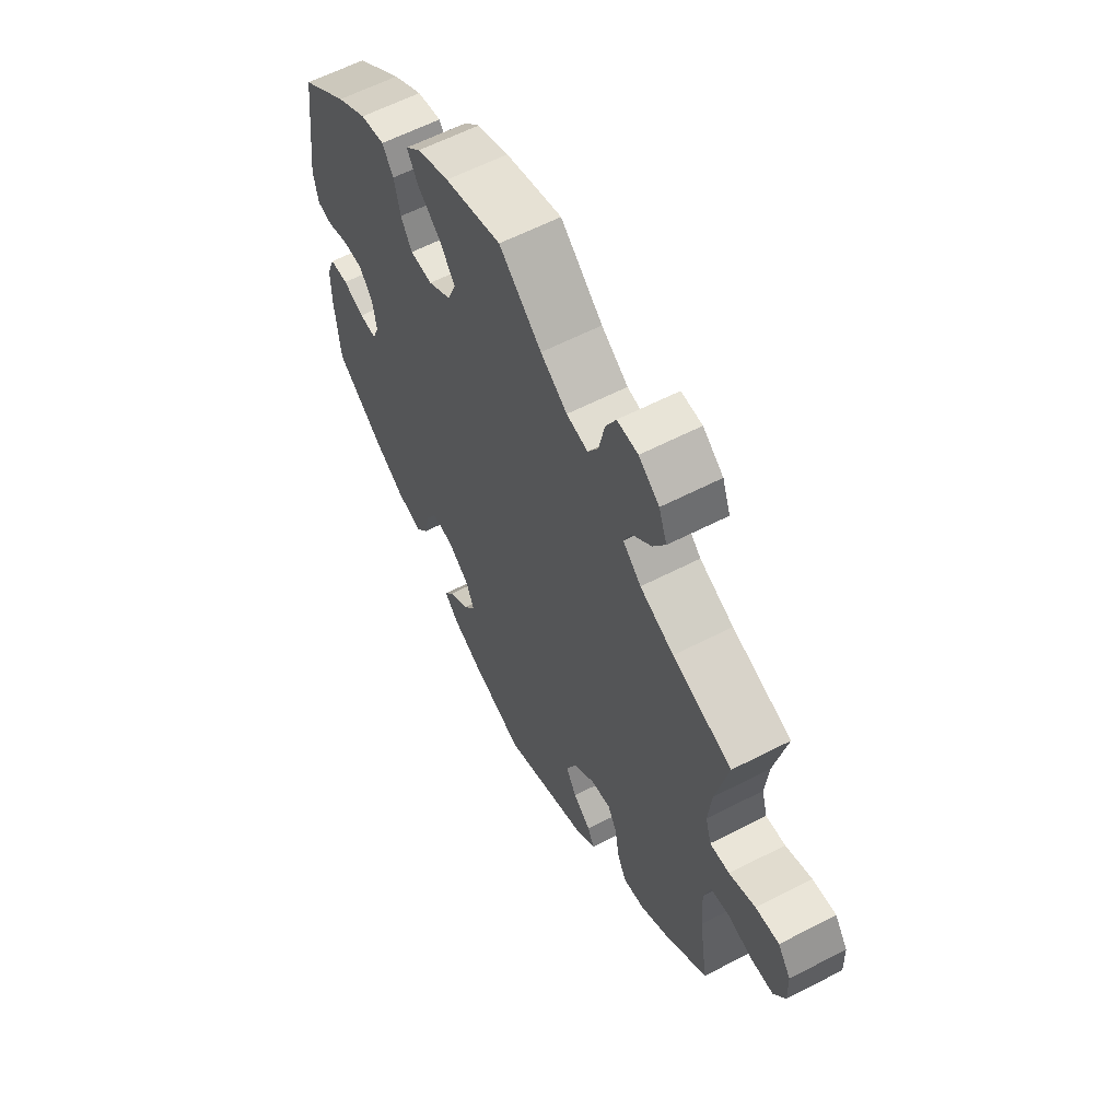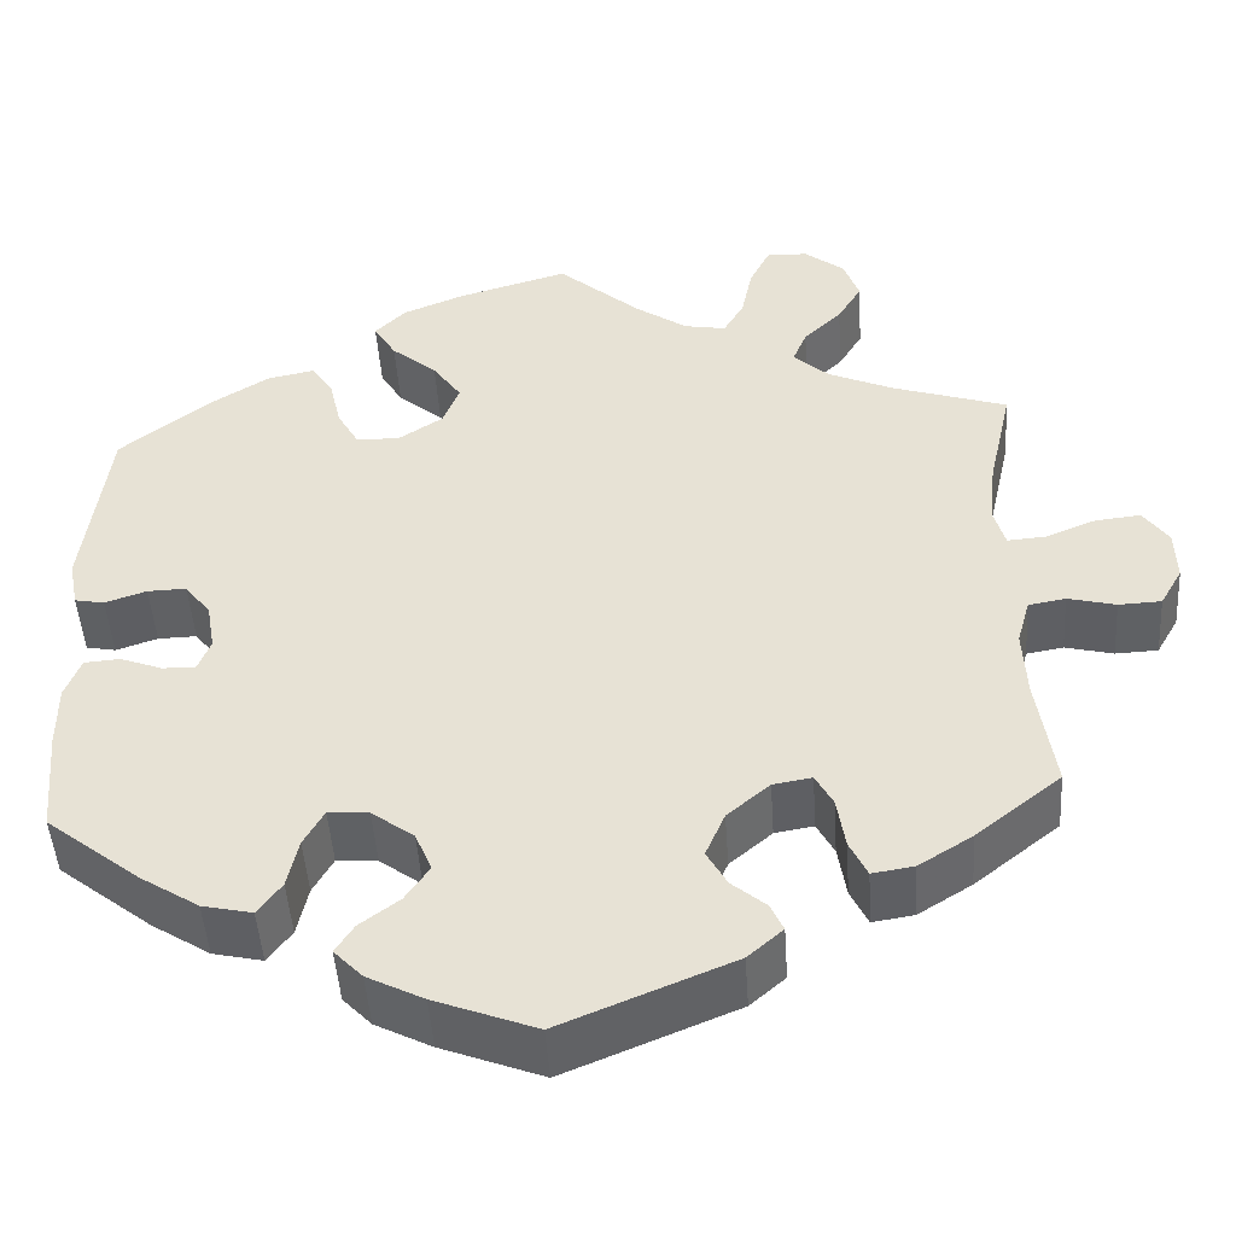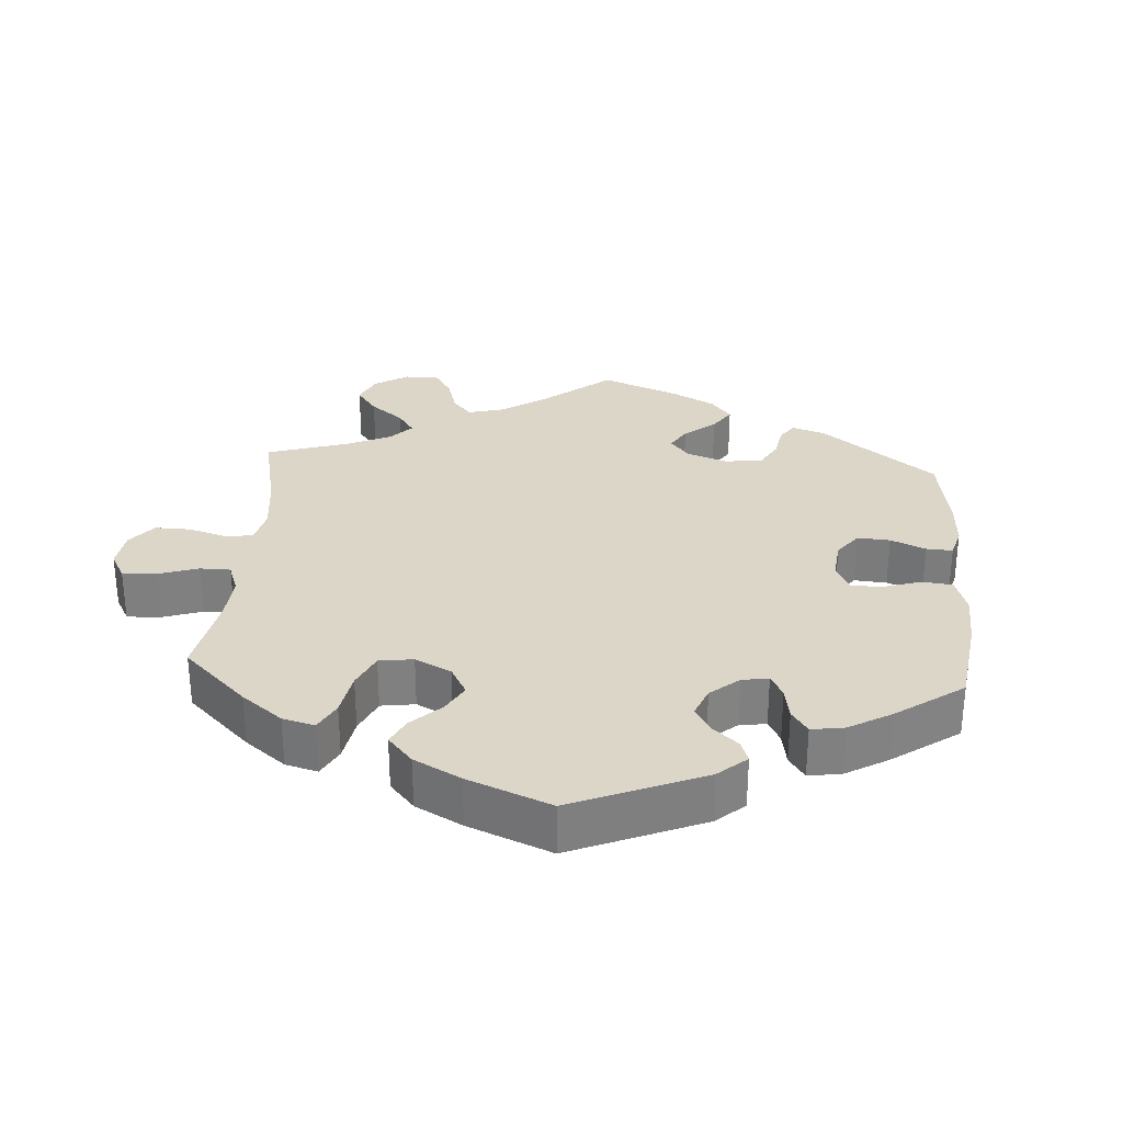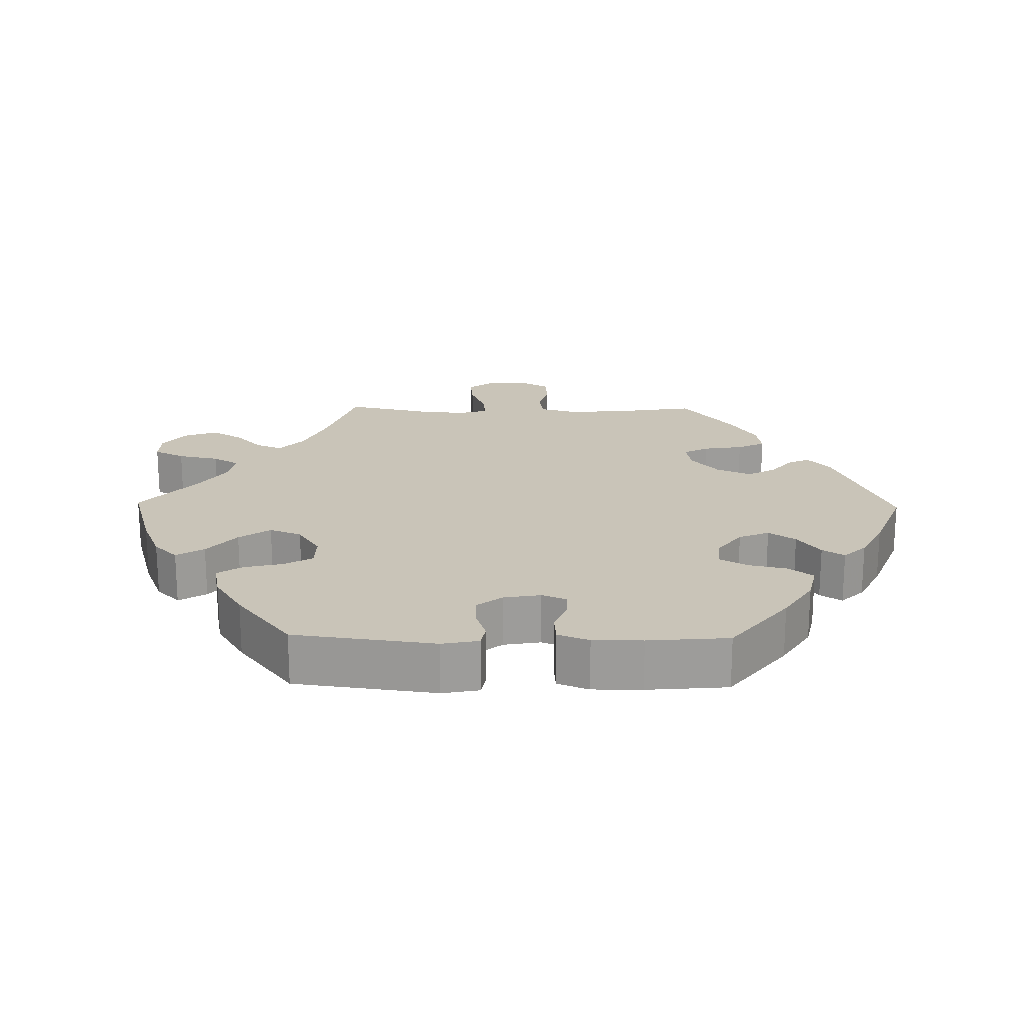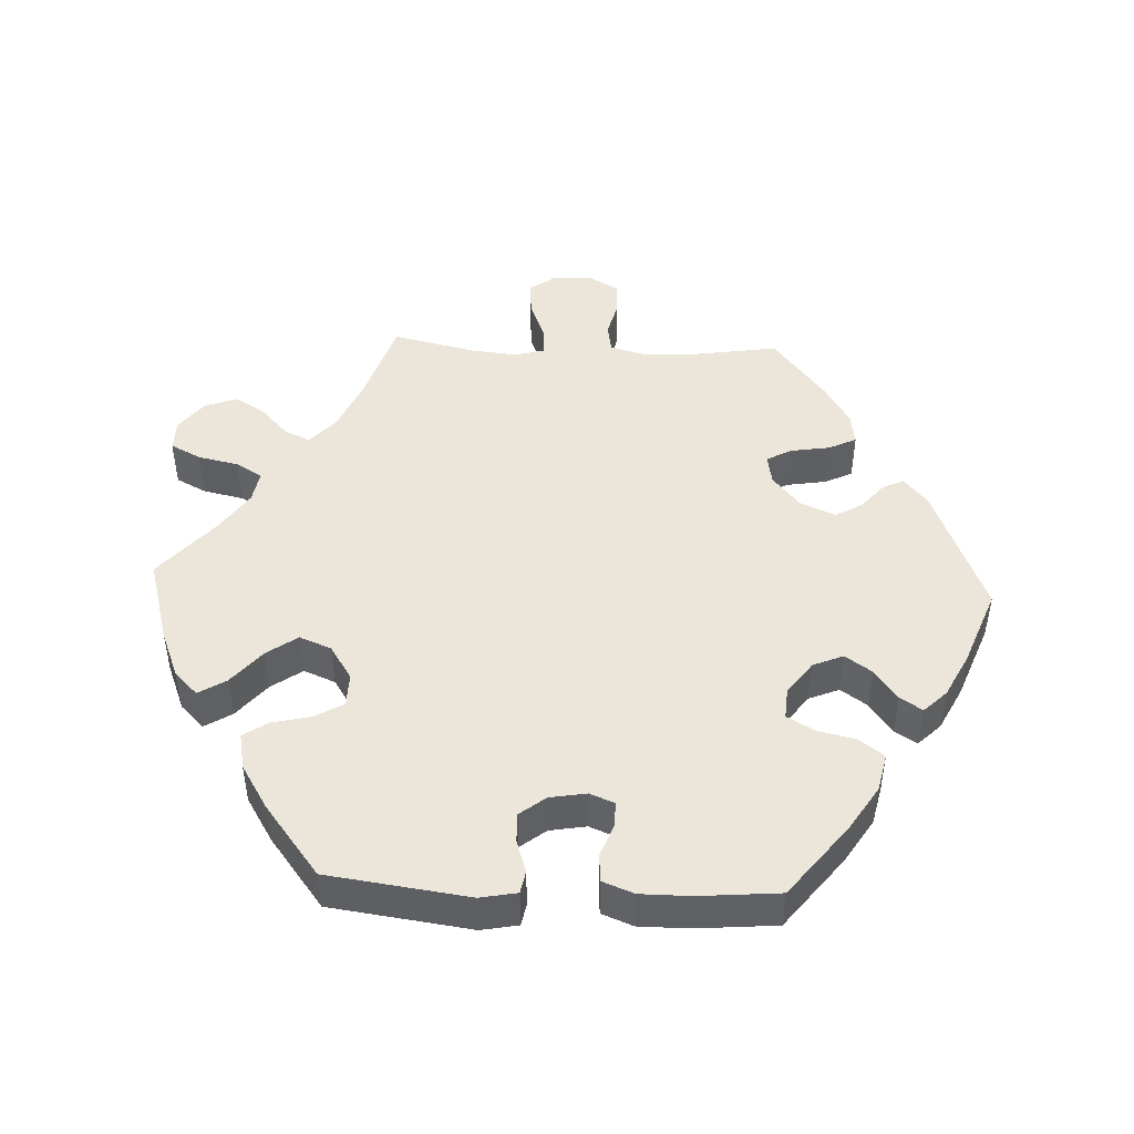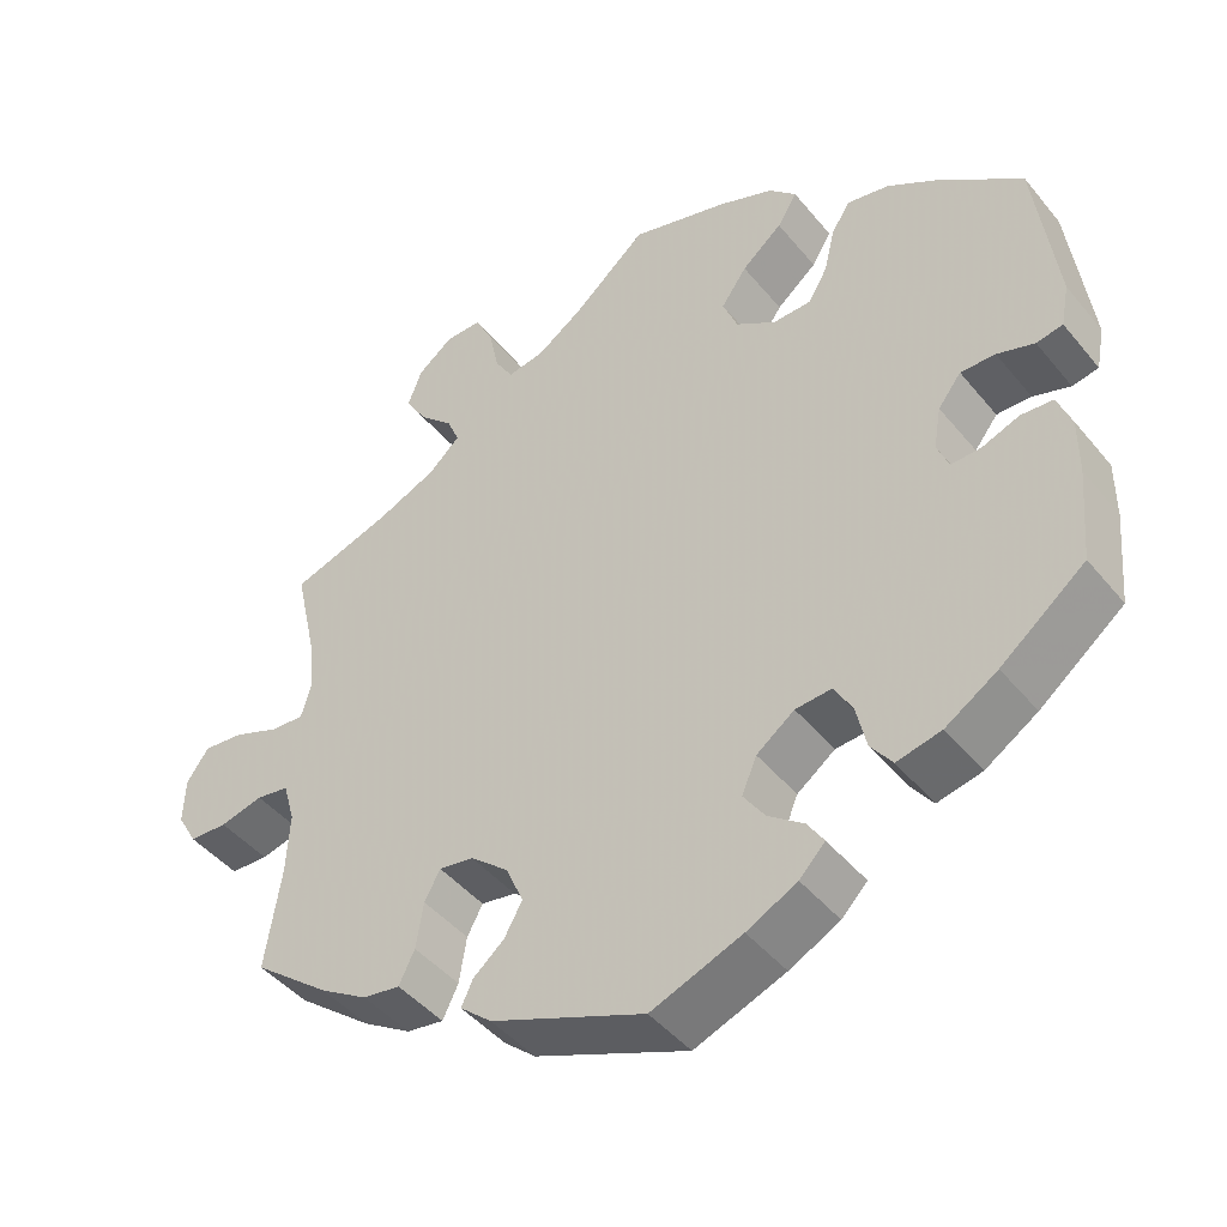
<metadata>
{"format":"obj","ext":"obj","renderer":"f3d","projection":"perspective","resolution":1024,"background":"white","views":[{"elev":60.5,"azim":-117.8,"up":"+Z"},{"elev":-47.1,"azim":-176.3,"up":"+Z"},{"elev":30.2,"azim":64.0,"up":"+Y"},{"elev":20.1,"azim":91.0,"up":"+Y"},{"elev":47.0,"azim":92.7,"up":"+Y"},{"elev":-45.0,"azim":36.6,"up":"+Z"}]}
</metadata>
<code>
v 0.526 0.07 0.09
v 0.516 0.07 0.038
v 0.484 0.07 0.032
v 0.439 0.07 0.047
v 0.397 0.07 0.048
v 0.369 0.07 0.012
v 0.36 0.07 -0.04
v 0.374 0.07 -0.075
v 0.41 0.07 -0.074
v 0.455 0.07 -0.057
v 0.494 0.07 -0.06
v 0.511 0.07 -0.104
v 0.511 0.07 -0.174
v 0.501 0.07 -0.288
v 0.399 0.07 -0.368
v 0.336 0.07 -0.408
v 0.282 0.07 -0.42
v 0.256 0.07 -0.385
v 0.244 0.07 -0.331
v 0.222 0.07 -0.292
v 0.178 0.07 -0.295
v 0.132 0.07 -0.329
v 0.114 0.07 -0.372
v 0.14 0.07 -0.41
v 0.183 0.07 -0.442
v 0.203 0.07 -0.473
v 0.172 0.07 -0.505
v 0.111 0.07 -0.536
v 0.001 0.07 -0.578
v -0.185 0.07 -0.502
v -0.223 0.07 -0.469
v -0.209 0.07 -0.439
v -0.172 0.07 -0.408
v -0.15 0.07 -0.369
v -0.171 0.07 -0.32
v -0.217 0.07 -0.281
v -0.259 0.07 -0.274
v -0.278 0.07 -0.309
v -0.287 0.07 -0.365
v -0.306 0.07 -0.404
v -0.351 0.07 -0.397
v -0.409 0.07 -0.361
v -0.501 0.07 -0.288
v -0.482 0.07 -0.165
v -0.478 0.07 -0.09
v -0.492 0.07 -0.04
v -0.532 0.07 -0.033
v -0.584 0.07 -0.046
v -0.63 0.07 -0.044
v -0.654 0.07 -0.002
v -0.652 0.07 0.054
v -0.625 0.07 0.092
v -0.576 0.07 0.087
v -0.521 0.07 0.065
v -0.48 0.07 0.062
v -0.468 0.07 0.104
v -0.475 0.07 0.173
v -0.501 0.07 0.289
v -0.377 0.07 0.329
v -0.306 0.07 0.36
v -0.268 0.07 0.395
v -0.283 0.07 0.431
v -0.324 0.07 0.47
v -0.35 0.07 0.513
v -0.333 0.07 0.559
v -0.29 0.07 0.592
v -0.246 0.07 0.593
v -0.224 0.07 0.55
v -0.212 0.07 0.492
v -0.19 0.07 0.455
v -0.145 0.07 0.463
v -0.089 0.07 0.501
v 0 0.07 0.578
v 0.119 0.07 0.544
v 0.186 0.07 0.517
v 0.219 0.07 0.484
v 0.195 0.07 0.445
v 0.146 0.07 0.404
v 0.115 0.07 0.36
v 0.133 0.07 0.315
v 0.181 0.07 0.284
v 0.228 0.07 0.285
v 0.251 0.07 0.325
v 0.264 0.07 0.38
v 0.287 0.07 0.415
v 0.338 0.07 0.405
v 0.401 0.07 0.366
v 0.5 0.07 0.289
v 0.526 0 0.09
v 0.516 0 0.038
v 0.484 0 0.032
v 0.439 0 0.047
v 0.397 0 0.048
v 0.369 0 0.012
v 0.36 0 -0.04
v 0.374 0 -0.075
v 0.41 0 -0.074
v 0.455 0 -0.057
v 0.494 0 -0.06
v 0.511 0 -0.104
v 0.511 0 -0.174
v 0.501 0 -0.288
v 0.399 0 -0.368
v 0.336 0 -0.408
v 0.282 0 -0.42
v 0.256 0 -0.385
v 0.244 0 -0.331
v 0.222 0 -0.292
v 0.178 0 -0.295
v 0.132 0 -0.329
v 0.114 0 -0.372
v 0.14 0 -0.41
v 0.183 0 -0.442
v 0.203 0 -0.473
v 0.172 0 -0.505
v 0.111 0 -0.536
v 0.001 0 -0.578
v -0.185 0 -0.502
v -0.223 0 -0.469
v -0.209 0 -0.439
v -0.172 0 -0.408
v -0.15 0 -0.369
v -0.171 0 -0.32
v -0.217 0 -0.281
v -0.259 0 -0.274
v -0.278 0 -0.309
v -0.287 0 -0.365
v -0.306 0 -0.404
v -0.351 0 -0.397
v -0.409 0 -0.361
v -0.501 0 -0.288
v -0.482 0 -0.165
v -0.478 0 -0.09
v -0.492 0 -0.04
v -0.532 0 -0.033
v -0.584 0 -0.046
v -0.63 0 -0.044
v -0.654 0 -0.002
v -0.652 0 0.054
v -0.625 0 0.092
v -0.576 0 0.087
v -0.521 0 0.065
v -0.48 0 0.062
v -0.468 0 0.104
v -0.475 0 0.173
v -0.501 0 0.289
v -0.377 0 0.329
v -0.306 0 0.36
v -0.268 0 0.395
v -0.283 0 0.431
v -0.324 0 0.47
v -0.35 0 0.513
v -0.333 0 0.559
v -0.29 0 0.592
v -0.246 0 0.593
v -0.224 0 0.55
v -0.212 0 0.492
v -0.19 0 0.455
v -0.145 0 0.463
v -0.089 0 0.501
v 0 0 0.578
v 0.119 0 0.544
v 0.186 0 0.517
v 0.219 0 0.484
v 0.195 0 0.445
v 0.146 0 0.404
v 0.115 0 0.36
v 0.133 0 0.315
v 0.181 0 0.284
v 0.228 0 0.285
v 0.251 0 0.325
v 0.264 0 0.38
v 0.287 0 0.415
v 0.338 0 0.405
v 0.401 0 0.366
v 0.5 0 0.289
f 83 84 85 86
f 82 83 86 87
f 75 76 77 78
f 75 78 79
f 72 73 74 75
f 71 72 75 79
f 70 71 79 80
f 66 67 68 69
f 66 69 70
f 65 66 70
f 62 63 64 65
f 61 62 65 70
f 60 61 70 80
f 57 58 59
f 56 57 59 60
f 55 56 60 80
f 51 52 53 54
f 51 54 55
f 50 51 55
f 47 48 49 50
f 46 47 50 55
f 45 46 55 80
f 41 42 43 44
f 38 39 40 41
f 37 38 41 44
f 36 37 44 45
f 30 31 32 33
f 30 33 34
f 29 30 34
f 28 29 34 35
f 24 25 26 27
f 23 24 27 28
f 16 17 18 19
f 16 19 20
f 15 16 20
f 14 15 20
f 13 14 20
f 12 13 20 21
f 9 10 11 12
f 8 9 12 21
f 1 2 3 4
f 1 4 5
f 82 87 88 1
f 36 45 80 81
f 23 28 35 36
f 22 23 36 81
f 7 8 21 22
f 6 7 22 81
f 5 6 81 82
f 1 5 82
f 174 173 172 171
f 175 174 171 170
f 166 165 164 163
f 167 166 163
f 163 162 161 160
f 167 163 160 159
f 168 167 159 158
f 157 156 155 154
f 158 157 154
f 158 154 153
f 153 152 151 150
f 158 153 150 149
f 168 158 149 148
f 147 146 145
f 148 147 145 144
f 168 148 144 143
f 142 141 140 139
f 143 142 139
f 143 139 138
f 138 137 136 135
f 143 138 135 134
f 168 143 134 133
f 132 131 130 129
f 129 128 127 126
f 132 129 126 125
f 133 132 125 124
f 121 120 119 118
f 122 121 118
f 122 118 117
f 123 122 117 116
f 115 114 113 112
f 116 115 112 111
f 107 106 105 104
f 108 107 104
f 108 104 103
f 108 103 102
f 108 102 101
f 109 108 101 100
f 100 99 98 97
f 109 100 97 96
f 92 91 90 89
f 93 92 89
f 89 176 175 170
f 169 168 133 124
f 124 123 116 111
f 169 124 111 110
f 110 109 96 95
f 169 110 95 94
f 170 169 94 93
f 170 93 89
f 1 89 90 2
f 2 90 91 3
f 3 91 92 4
f 4 92 93 5
f 5 93 94 6
f 6 94 95 7
f 7 95 96 8
f 8 96 97 9
f 9 97 98 10
f 10 98 99 11
f 11 99 100 12
f 12 100 101 13
f 13 101 102 14
f 14 102 103 15
f 15 103 104 16
f 16 104 105 17
f 17 105 106 18
f 18 106 107 19
f 19 107 108 20
f 20 108 109 21
f 21 109 110 22
f 22 110 111 23
f 23 111 112 24
f 24 112 113 25
f 25 113 114 26
f 26 114 115 27
f 27 115 116 28
f 28 116 117 29
f 29 117 118 30
f 30 118 119 31
f 31 119 120 32
f 32 120 121 33
f 33 121 122 34
f 34 122 123 35
f 35 123 124 36
f 36 124 125 37
f 37 125 126 38
f 38 126 127 39
f 39 127 128 40
f 40 128 129 41
f 41 129 130 42
f 42 130 131 43
f 43 131 132 44
f 44 132 133 45
f 45 133 134 46
f 46 134 135 47
f 47 135 136 48
f 48 136 137 49
f 49 137 138 50
f 50 138 139 51
f 51 139 140 52
f 52 140 141 53
f 53 141 142 54
f 54 142 143 55
f 55 143 144 56
f 56 144 145 57
f 57 145 146 58
f 58 146 147 59
f 59 147 148 60
f 60 148 149 61
f 61 149 150 62
f 62 150 151 63
f 63 151 152 64
f 64 152 153 65
f 65 153 154 66
f 66 154 155 67
f 67 155 156 68
f 68 156 157 69
f 69 157 158 70
f 70 158 159 71
f 71 159 160 72
f 72 160 161 73
f 73 161 162 74
f 74 162 163 75
f 75 163 164 76
f 76 164 165 77
f 77 165 166 78
f 78 166 167 79
f 79 167 168 80
f 80 168 169 81
f 81 169 170 82
f 82 170 171 83
f 83 171 172 84
f 84 172 173 85
f 85 173 174 86
f 86 174 175 87
f 87 175 176 88
f 88 176 89 1

</code>
